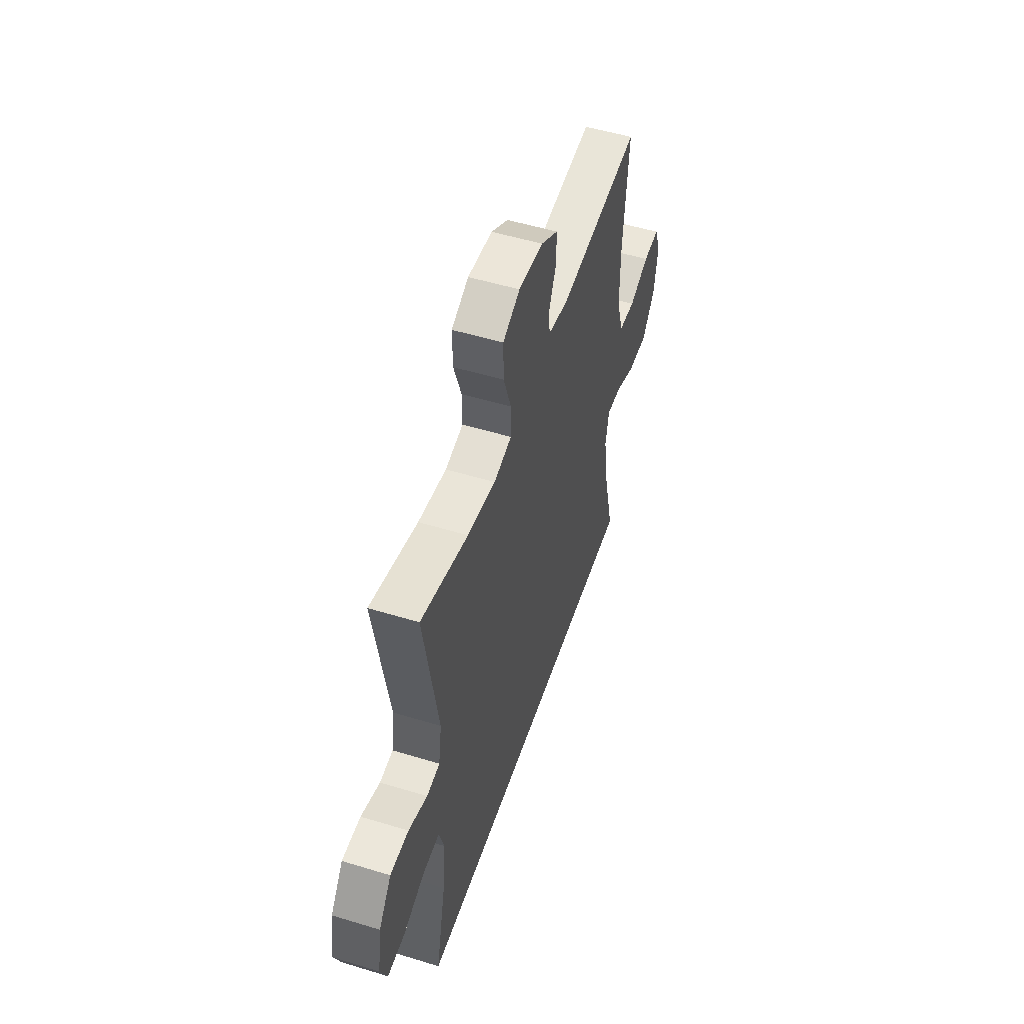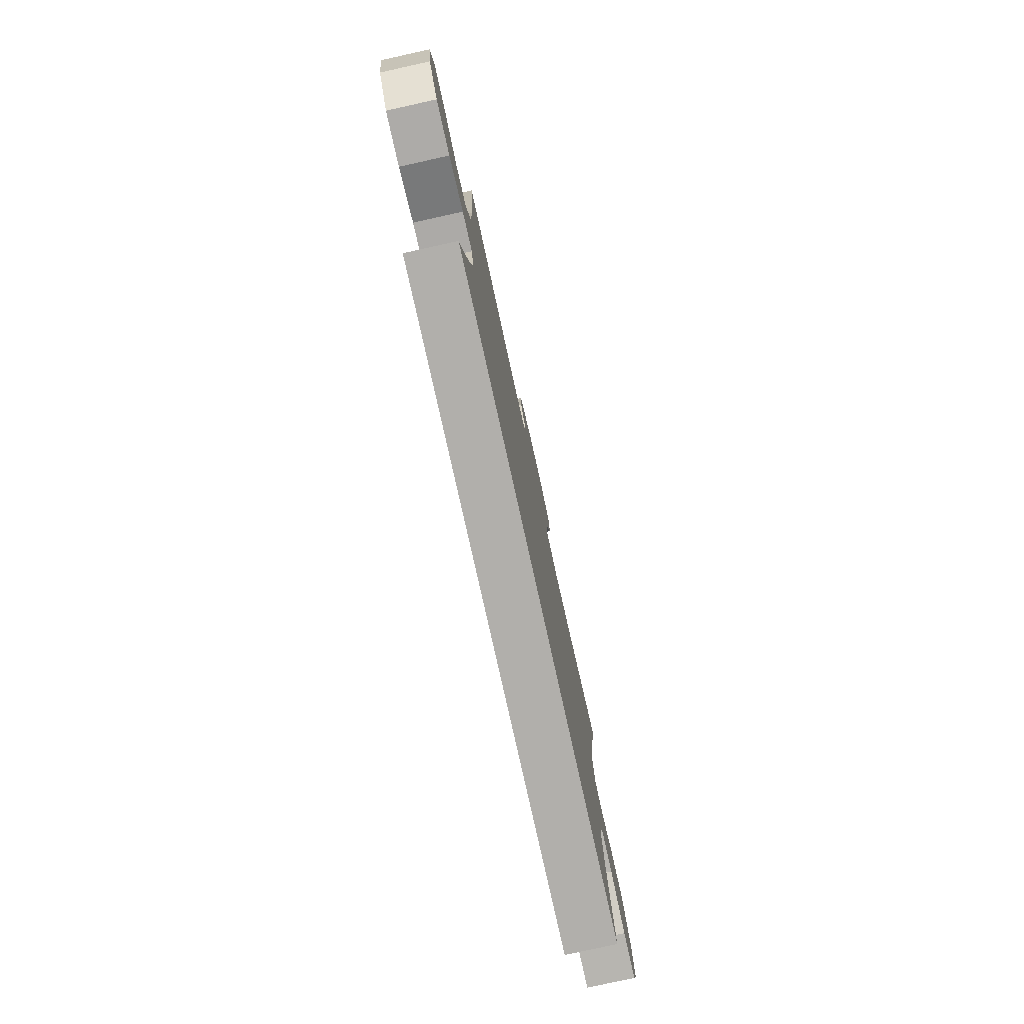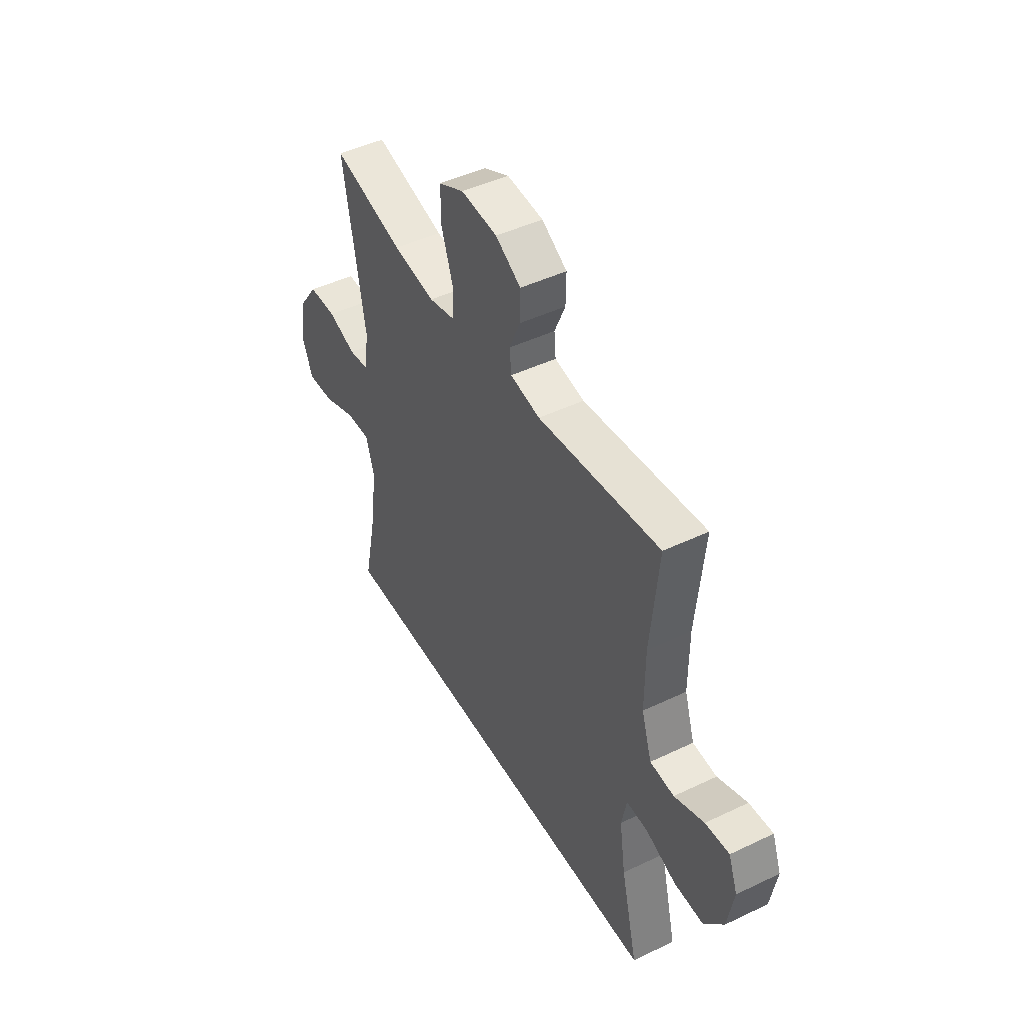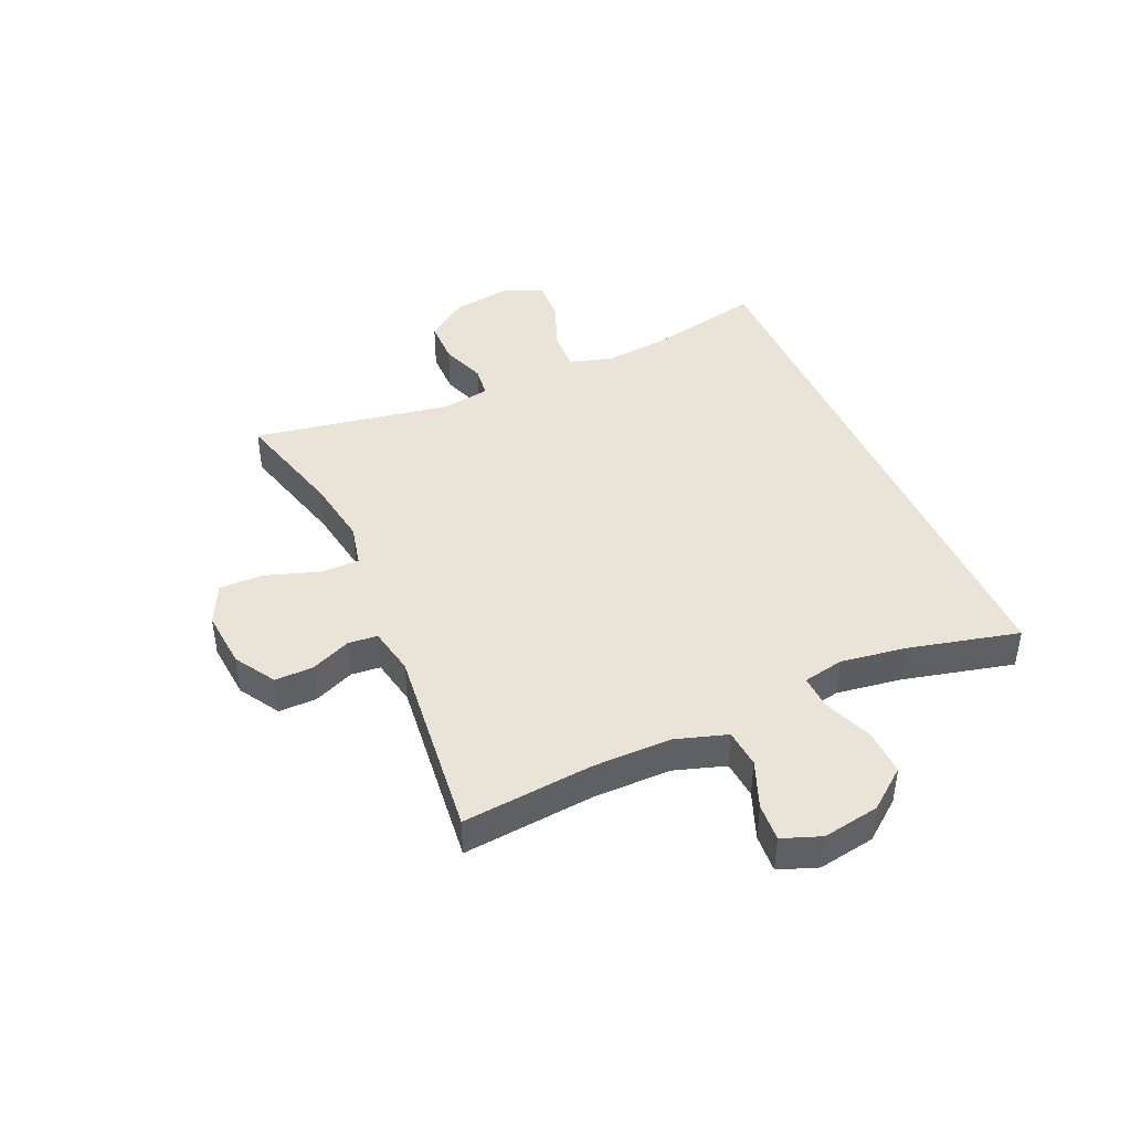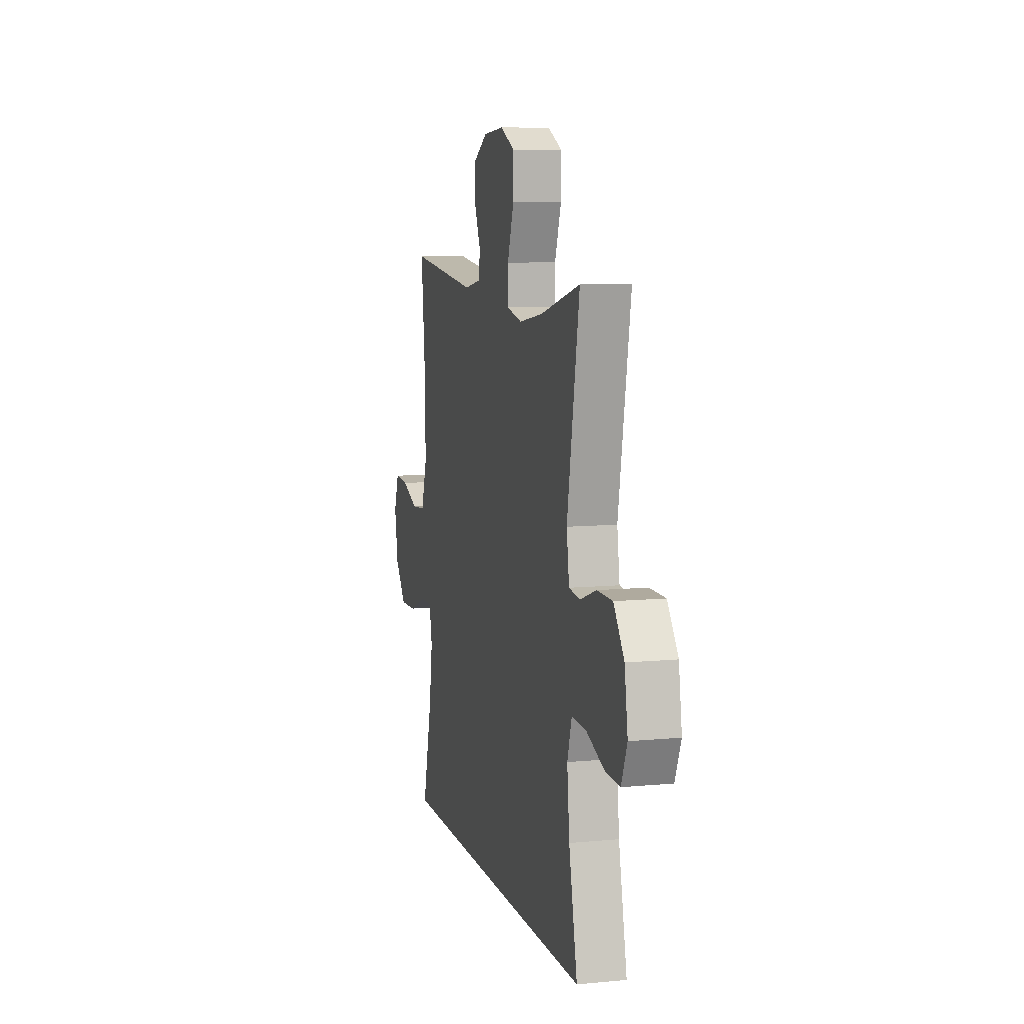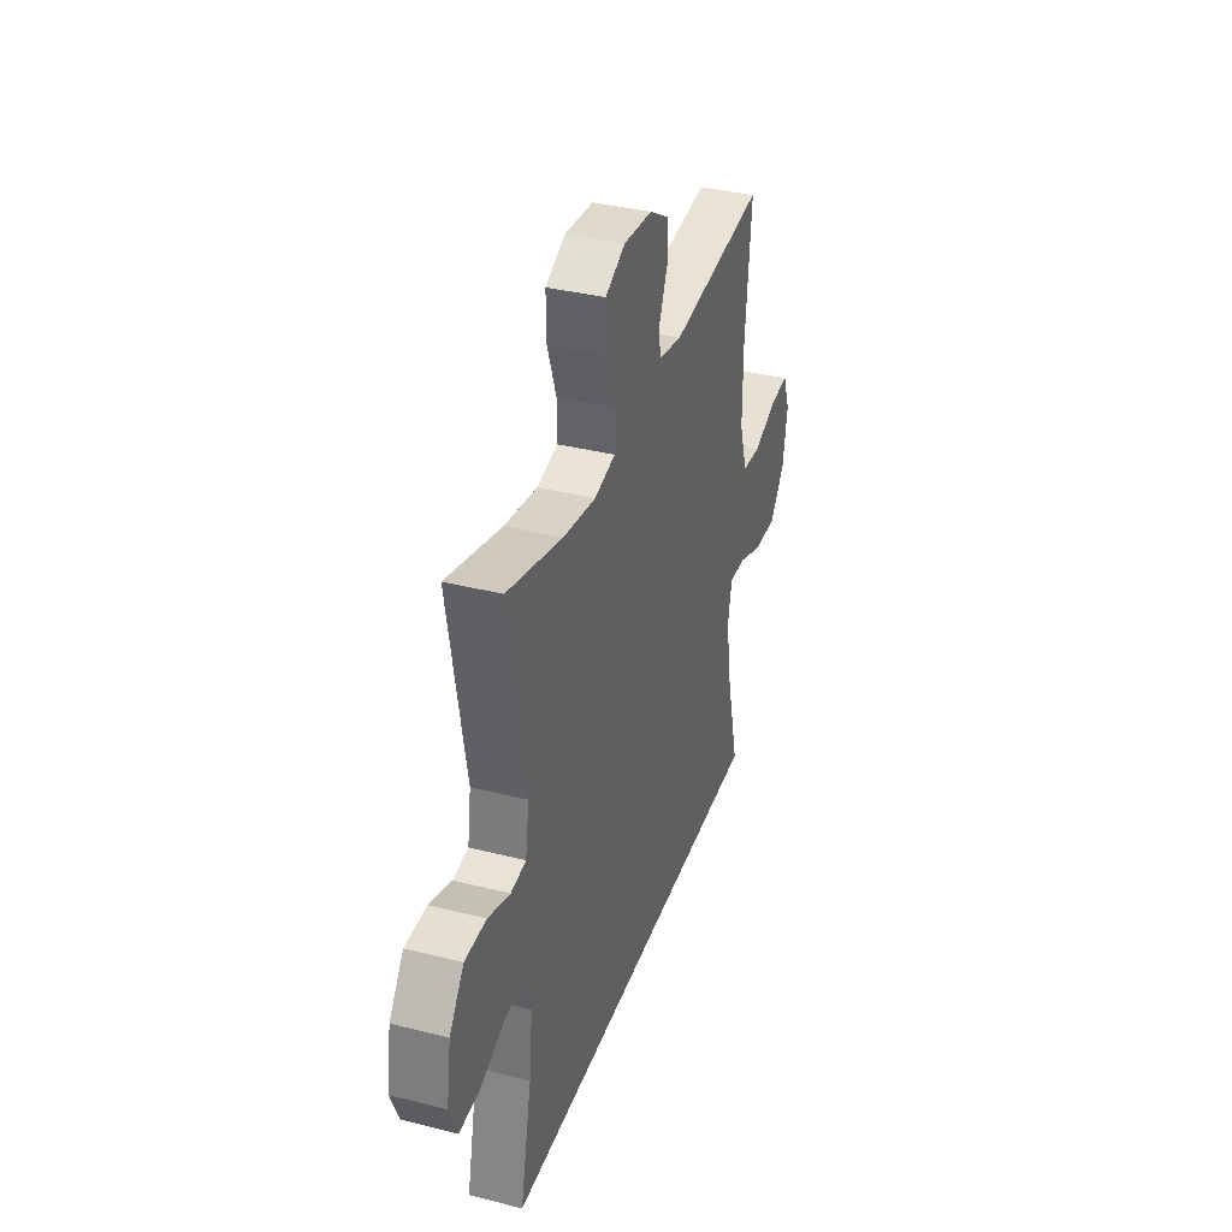
<metadata>
{"format":"obj","ext":"obj","renderer":"f3d","projection":"perspective","resolution":1024,"background":"white","views":[{"elev":51.9,"azim":-71.7,"up":"+Z"},{"elev":-78.3,"azim":102.5,"up":"+Z"},{"elev":46.1,"azim":61.3,"up":"+Z"},{"elev":43.3,"azim":66.1,"up":"+Y"},{"elev":8.6,"azim":-104.7,"up":"+Z"},{"elev":36.1,"azim":-71.7,"up":"+Z"}]}
</metadata>
<code>
o path26_path26.001
v 0.4967 0.0375 -0.5196
v 0.4497 0.0375 -0.3265
v 0.4328 0.0375 -0.2122
v 0.4472 0.0375 -0.1406
v 0.507 0.0375 -0.1432
v 0.5922 0.0375 -0.1767
v 0.6743 0.0375 -0.1794
v 0.7285 0.0375 -0.1101
v 0.7456 0.0375 -0.01053
v 0.7203 0.0375 0.05718
v 0.6536 0.0375 0.0522
v 0.5707 0.0375 0.01945
v 0.5032 0.0375 0.0253
v 0.4746 0.0375 0.1154
v 0.4748 0.0375 0.2528
v 0.4967 0.0375 0.4821
v 0.1541 0.0375 0.4437
v 0.07043 0.0375 0.46
v 0.06574 0.0375 0.5112
v 0.09587 0.0375 0.5816
v 0.09691 0.0375 0.6485
v 0.02595 0.0375 0.6918
v -0.07606 0.0375 0.7005
v -0.1472 0.0375 0.6661
v -0.1461 0.0375 0.5877
v -0.1144 0.0375 0.4955
v -0.1143 0.0375 0.4272
v -0.1892 0.0375 0.4102
v -0.3069 0.0375 0.429
v -0.5052 0.0375 0.4821
v -0.4446 0.0375 0.1364
v -0.4573 0.0375 0.05077
v -0.5124 0.0375 0.04377
v -0.5917 0.0375 0.07152
v -0.669 0.0375 0.07053
v -0.7212 0.0375 -0.001728
v -0.737 0.0375 -0.1039
v -0.7082 0.0375 -0.1738
v -0.6339 0.0375 -0.1701
v -0.5436 0.0375 -0.135
v -0.4739 0.0375 -0.1319
v -0.4517 0.0375 -0.205
v -0.4634 0.0375 -0.3219
v -0.5052 0.0375 -0.5196
v 0.4967 -0.0375 -0.5196
v 0.4497 -0.0375 -0.3265
v 0.4328 -0.0375 -0.2122
v 0.4472 -0.0375 -0.1406
v 0.507 -0.0375 -0.1432
v 0.5922 -0.0375 -0.1767
v 0.6743 -0.0375 -0.1794
v 0.7285 -0.0375 -0.1101
v 0.7456 -0.0375 -0.01053
v 0.7203 -0.0375 0.05718
v 0.6536 -0.0375 0.0522
v 0.5707 -0.0375 0.01945
v 0.5032 -0.0375 0.0253
v 0.4746 -0.0375 0.1154
v 0.4748 -0.0375 0.2528
v 0.4967 -0.0375 0.4821
v 0.1541 -0.0375 0.4437
v 0.07043 -0.0375 0.46
v 0.06574 -0.0375 0.5112
v 0.09587 -0.0375 0.5816
v 0.09691 -0.0375 0.6485
v 0.02595 -0.0375 0.6918
v -0.07606 -0.0375 0.7005
v -0.1472 -0.0375 0.6661
v -0.1461 -0.0375 0.5877
v -0.1144 -0.0375 0.4955
v -0.1143 -0.0375 0.4272
v -0.1892 -0.0375 0.4102
v -0.3069 -0.0375 0.429
v -0.5052 -0.0375 0.4821
v -0.4446 -0.0375 0.1364
v -0.4573 -0.0375 0.05077
v -0.5124 -0.0375 0.04377
v -0.5917 -0.0375 0.07152
v -0.669 -0.0375 0.07053
v -0.7212 -0.0375 -0.001728
v -0.737 -0.0375 -0.1039
v -0.7082 -0.0375 -0.1738
v -0.6339 -0.0375 -0.1701
v -0.5436 -0.0375 -0.135
v -0.4739 -0.0375 -0.1319
v -0.4517 -0.0375 -0.205
v -0.4634 -0.0375 -0.3219
v -0.5052 -0.0375 -0.5196
v 0.4967 0.0375 -0.5196
v 0.4967 0.0375 -0.5196
v -0.5052 0.0375 -0.5196
v -0.5052 0.0375 -0.5196
v 0.4497 0.0375 -0.3265
v -0.4634 0.0375 -0.3219
v 0.4328 0.0375 -0.2122
v -0.4517 0.0375 -0.205
v 0.4472 0.0375 -0.1406
v 0.4472 0.0375 -0.1406
v -0.4739 0.0375 -0.1319
v -0.4739 0.0375 -0.1319
v 0.5922 0.0375 -0.1767
v 0.6743 0.0375 -0.1794
v 0.7285 0.0375 -0.1101
v 0.507 0.0375 -0.1432
v -0.737 0.0375 -0.1039
v -0.7082 0.0375 -0.1738
v -0.7082 0.0375 -0.1738
v -0.6339 0.0375 -0.1701
v -0.5436 0.0375 -0.135
v 0.7456 0.0375 -0.01053
v -0.7212 0.0375 -0.001728
v 0.7203 0.0375 0.05718
v 0.7203 0.0375 0.05718
v -0.669 0.0375 0.07053
v 0.5707 0.0375 0.01945
v 0.5032 0.0375 0.0253
v 0.5032 0.0375 0.0253
v 0.6536 0.0375 0.0522
v 0.4746 0.0375 0.1154
v -0.5917 0.0375 0.07152
v -0.5124 0.0375 0.04377
v -0.4573 0.0375 0.05077
v -0.4573 0.0375 0.05077
v -0.4446 0.0375 0.1364
v 0.4748 0.0375 0.2528
v -0.5052 0.0375 0.4821
v -0.5052 0.0375 0.4821
v -0.1892 0.0375 0.4102
v -0.3069 0.0375 0.429
v -0.1143 0.0375 0.4272
v -0.1143 0.0375 0.4272
v -0.1144 0.0375 0.4955
v 0.1541 0.0375 0.4437
v 0.07043 0.0375 0.46
v 0.07043 0.0375 0.46
v 0.4967 0.0375 0.4821
v 0.4967 0.0375 0.4821
v 0.06574 0.0375 0.5112
v -0.1461 0.0375 0.5877
v 0.09587 0.0375 0.5816
v 0.09691 0.0375 0.6485
v -0.1472 0.0375 0.6661
v -0.1472 0.0375 0.6661
v 0.02595 0.0375 0.6918
v -0.07606 0.0375 0.7005
v 0.4967 -0.0375 -0.5196
v 0.4967 -0.0375 -0.5196
v -0.5052 -0.0375 -0.5196
v -0.5052 -0.0375 -0.5196
v 0.4497 -0.0375 -0.3265
v -0.4634 -0.0375 -0.3219
v 0.4328 -0.0375 -0.2122
v -0.4517 -0.0375 -0.205
v 0.4472 -0.0375 -0.1406
v 0.4472 -0.0375 -0.1406
v -0.4739 -0.0375 -0.1319
v -0.4739 -0.0375 -0.1319
v 0.5922 -0.0375 -0.1767
v 0.6743 -0.0375 -0.1794
v 0.7285 -0.0375 -0.1101
v 0.507 -0.0375 -0.1432
v -0.737 -0.0375 -0.1039
v -0.7082 -0.0375 -0.1738
v -0.7082 -0.0375 -0.1738
v -0.6339 -0.0375 -0.1701
v -0.5436 -0.0375 -0.135
v 0.7456 -0.0375 -0.01053
v -0.7212 -0.0375 -0.001728
v 0.7203 -0.0375 0.05718
v 0.7203 -0.0375 0.05718
v -0.669 -0.0375 0.07053
v 0.5707 -0.0375 0.01945
v 0.5032 -0.0375 0.0253
v 0.5032 -0.0375 0.0253
v 0.6536 -0.0375 0.0522
v 0.4746 -0.0375 0.1154
v -0.5917 -0.0375 0.07152
v -0.5124 -0.0375 0.04377
v -0.4573 -0.0375 0.05077
v -0.4573 -0.0375 0.05077
v -0.4446 -0.0375 0.1364
v 0.4748 -0.0375 0.2528
v -0.5052 -0.0375 0.4821
v -0.5052 -0.0375 0.4821
v -0.1892 -0.0375 0.4102
v -0.3069 -0.0375 0.429
v -0.1143 -0.0375 0.4272
v -0.1143 -0.0375 0.4272
v -0.1144 -0.0375 0.4955
v 0.1541 -0.0375 0.4437
v 0.07043 -0.0375 0.46
v 0.07043 -0.0375 0.46
v 0.4967 -0.0375 0.4821
v 0.4967 -0.0375 0.4821
v 0.06574 -0.0375 0.5112
v -0.1461 -0.0375 0.5877
v 0.09587 -0.0375 0.5816
v 0.09691 -0.0375 0.6485
v -0.1472 -0.0375 0.6661
v -0.1472 -0.0375 0.6661
v 0.02595 -0.0375 0.6918
v -0.07606 -0.0375 0.7005
f 179 178 156
f 150 148 146
f 160 172 158
f 160 158 159
f 152 151 150
f 190 187 154
f 173 161 172
f 198 201 197
f 168 162 165
f 191 187 190
f 176 190 154
f 201 196 195
f 168 177 171
f 181 186 183
f 168 166 177
f 175 167 169
f 202 196 201
f 176 154 173
f 160 167 175
f 196 202 199
f 187 179 154
f 154 153 152
f 150 151 148
f 161 173 154
f 181 185 186
f 156 178 166
f 179 153 154
f 179 187 181
f 191 189 187
f 165 162 163
f 189 195 196
f 177 166 178
f 190 182 193
f 181 187 185
f 158 172 161
f 197 201 195
f 182 190 176
f 152 153 151
f 195 189 191
f 172 160 175
f 166 168 165
f 153 179 156
f 92 90 147 149
f 1 2 46 45
f 43 44 88 87
f 2 3 47 46
f 42 43 87 86
f 3 98 155 47
f 100 42 86 157
f 6 7 51 50
f 7 8 52 51
f 5 6 50 49
f 37 107 164 81
f 38 39 83 82
f 39 40 84 83
f 4 5 49 48
f 40 41 85 84
f 8 9 53 52
f 36 37 81 80
f 9 113 170 53
f 35 36 80 79
f 12 117 174 56
f 11 12 56 55
f 10 11 55 54
f 13 14 58 57
f 34 35 79 78
f 33 34 78 77
f 123 33 77 180
f 31 32 76 75
f 14 15 59 58
f 127 31 75 184
f 28 29 73 72
f 131 28 72 188
f 26 27 71 70
f 17 135 192 61
f 137 17 61 194
f 15 16 60 59
f 18 19 63 62
f 29 30 74 73
f 25 26 70 69
f 19 20 64 63
f 20 21 65 64
f 143 25 69 200
f 21 22 66 65
f 23 24 68 67
f 22 23 67 66
f 122 99 121
f 93 89 91
f 103 101 115
f 103 102 101
f 95 93 94
f 133 97 130
f 116 115 104
f 141 140 144
f 111 108 105
f 134 133 130
f 119 97 133
f 144 138 139
f 111 114 120
f 124 126 129
f 111 120 109
f 118 112 110
f 145 144 139
f 119 116 97
f 103 118 110
f 139 142 145
f 130 97 122
f 97 95 96
f 93 91 94
f 104 97 116
f 124 129 128
f 99 109 121
f 122 97 96
f 122 124 130
f 134 130 132
f 108 106 105
f 132 139 138
f 120 121 109
f 133 136 125
f 124 128 130
f 101 104 115
f 140 138 144
f 125 119 133
f 95 94 96
f 138 134 132
f 115 118 103
f 109 108 111
f 96 99 122

</code>
